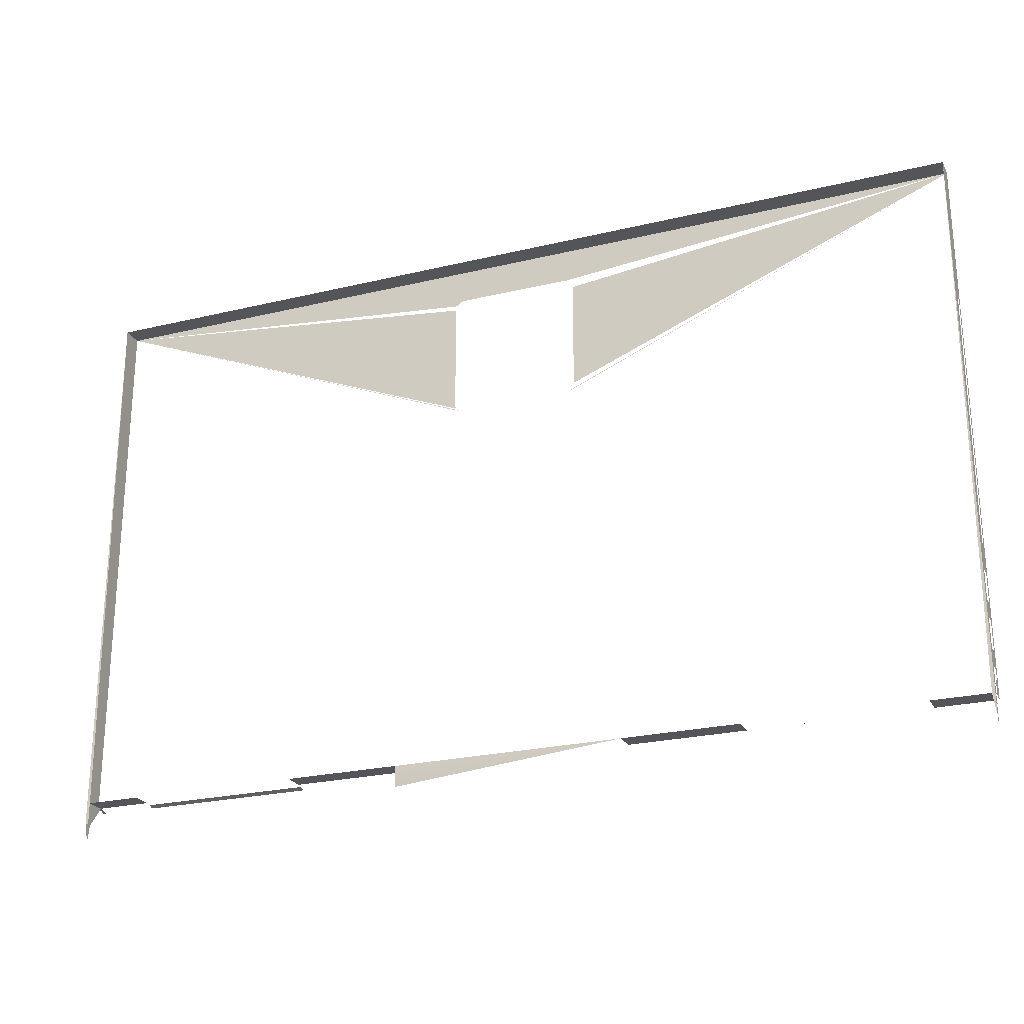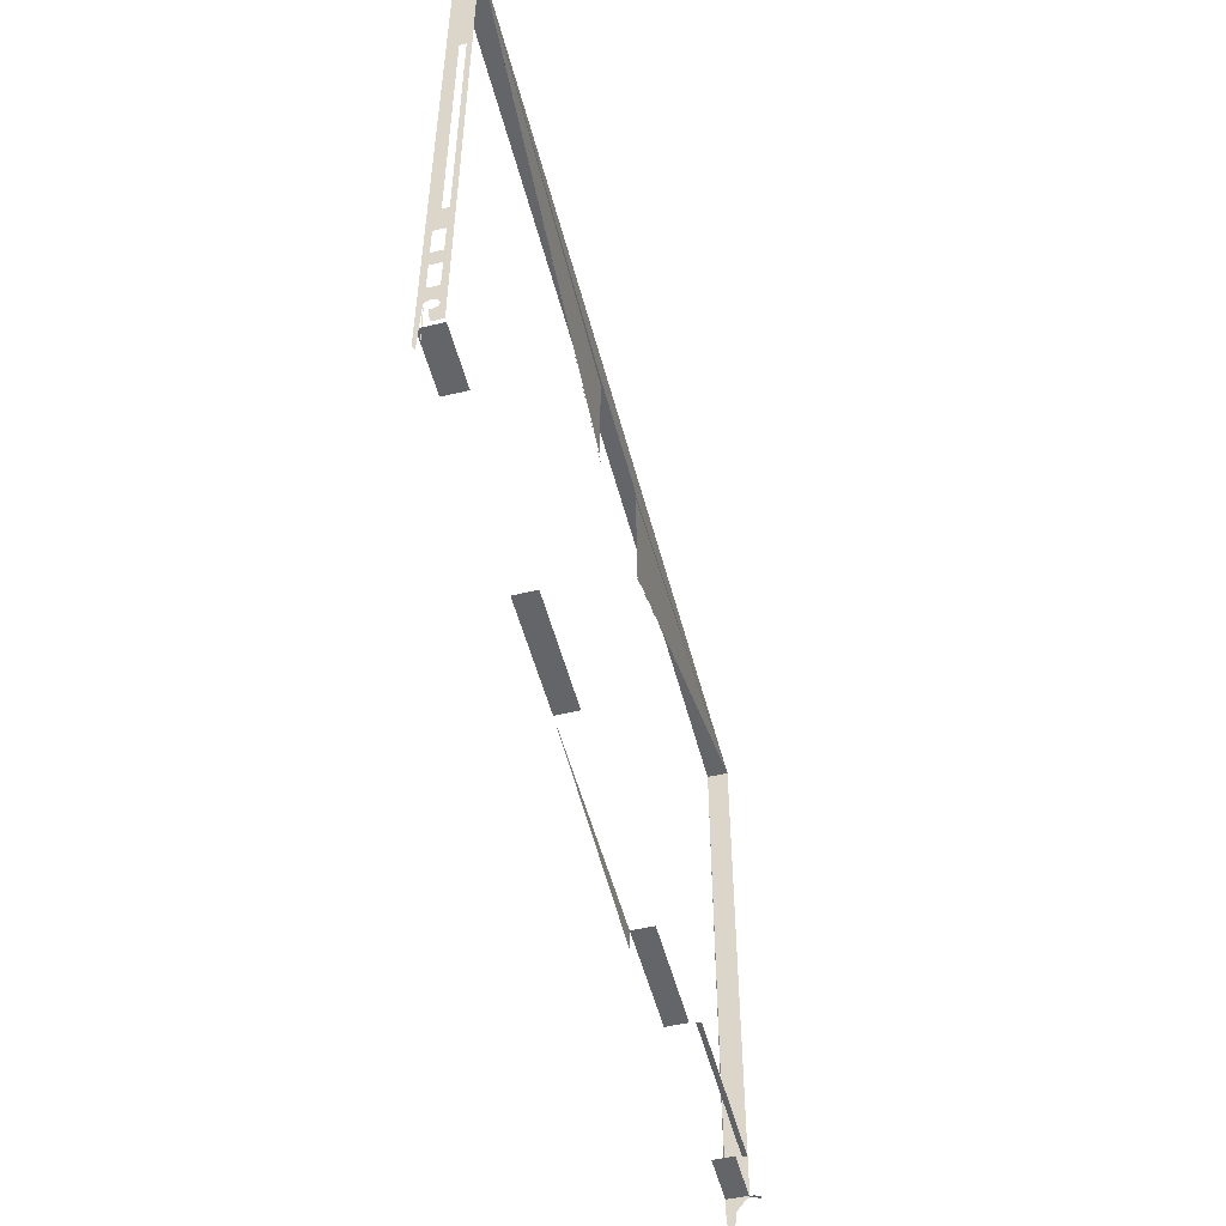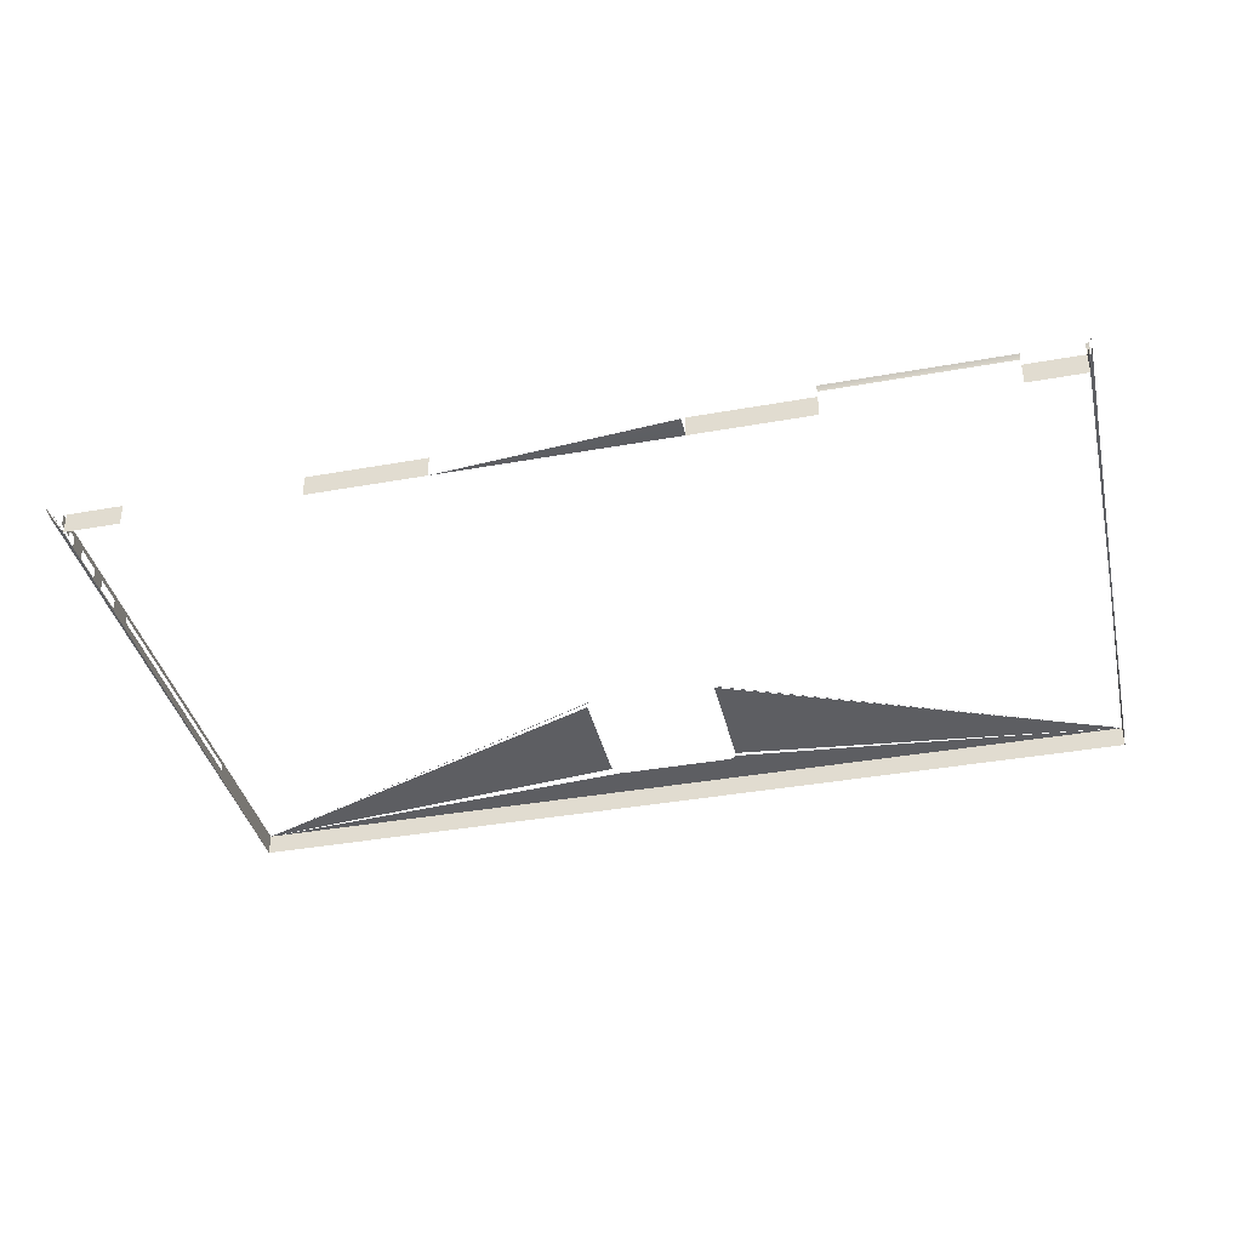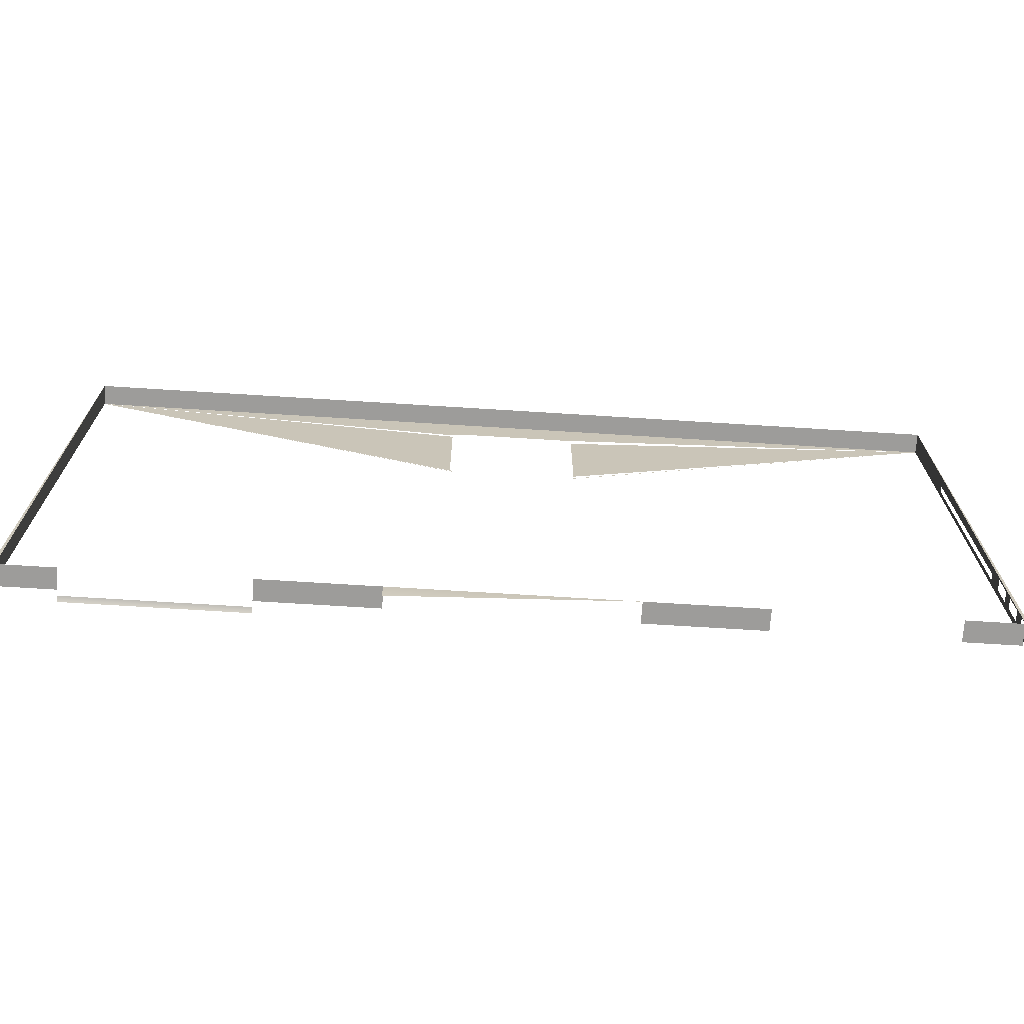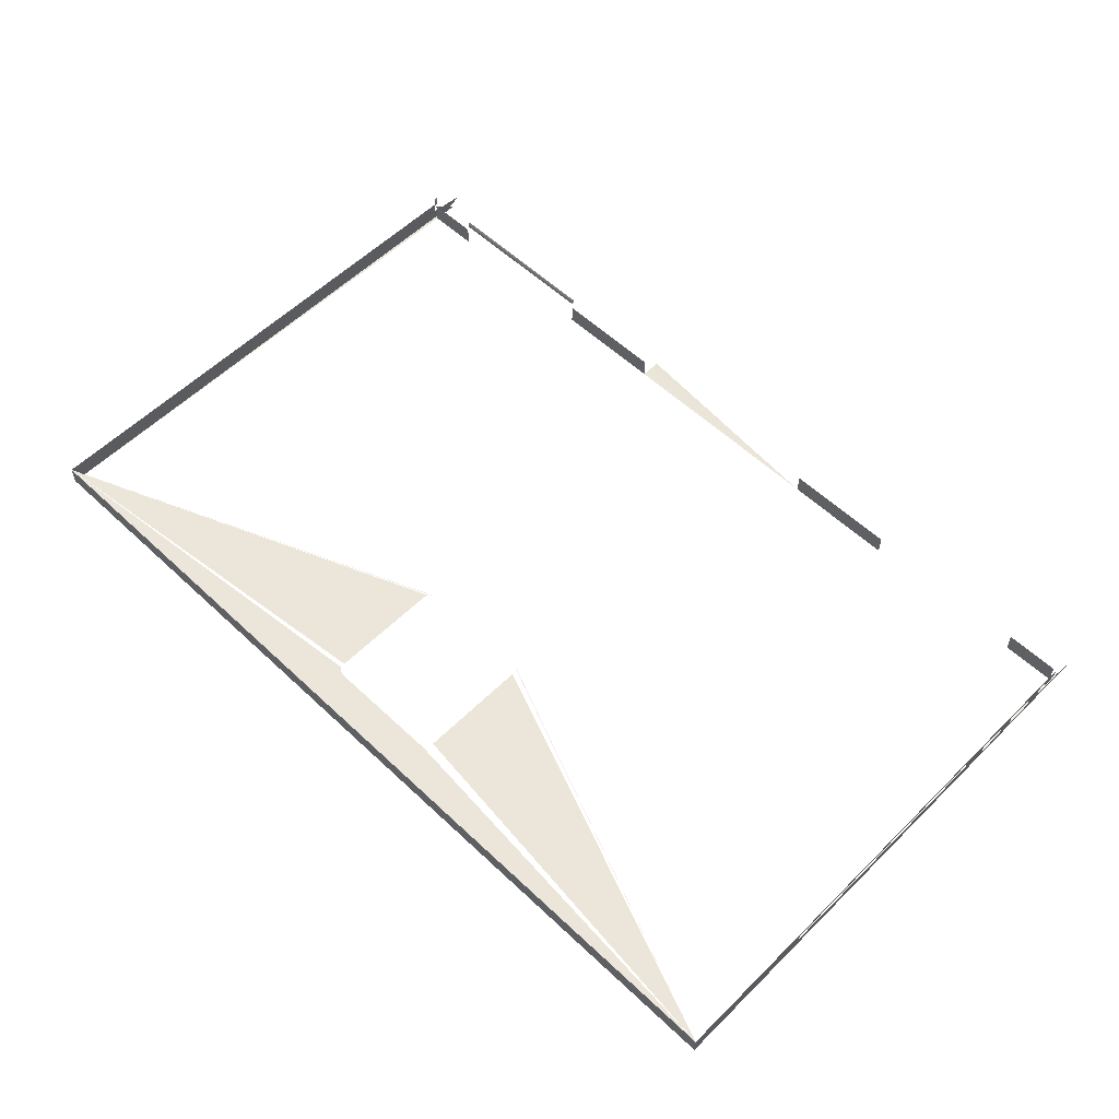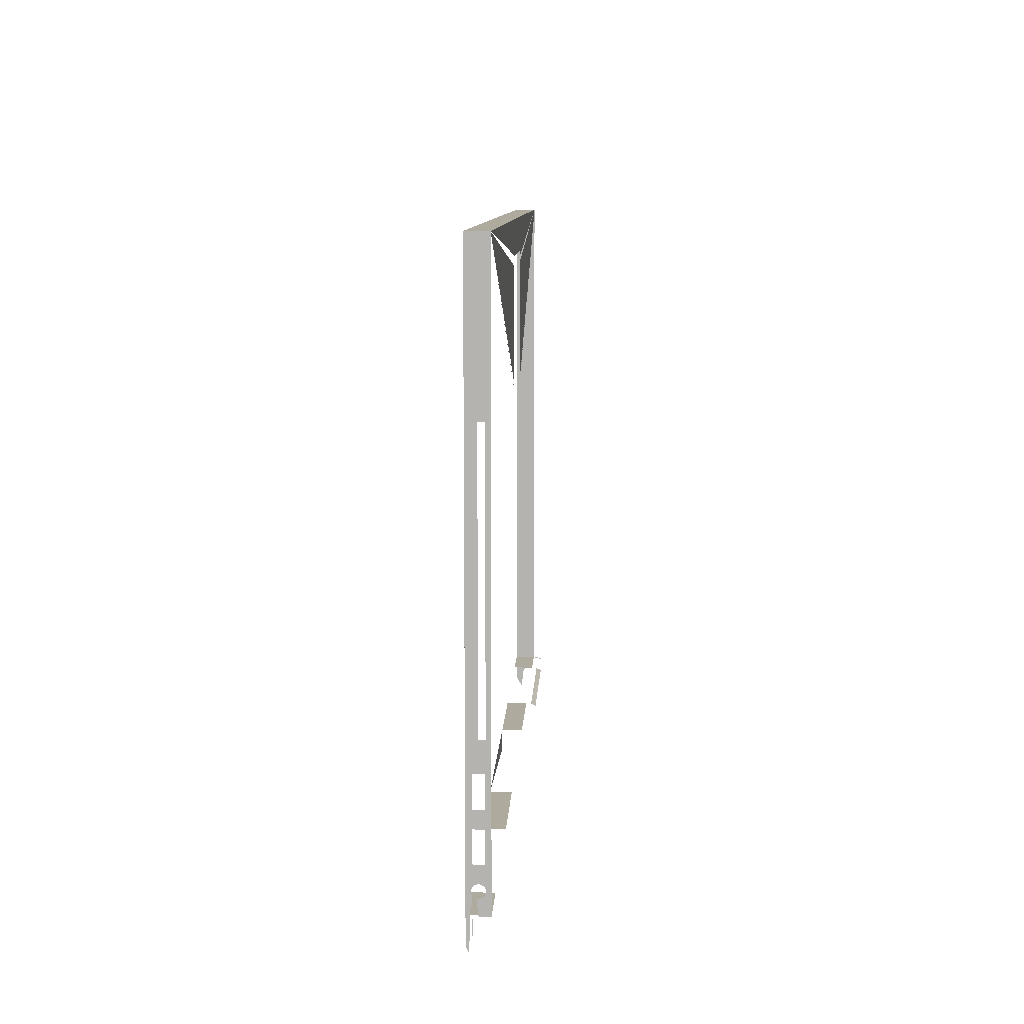
<metadata>
{"format":"obj","ext":"obj","renderer":"f3d","projection":"perspective","resolution":1024,"background":"white","views":[{"elev":-24.2,"azim":21.8,"up":"+Z"},{"elev":-51.5,"azim":104.3,"up":"+Z"},{"elev":-38.5,"azim":-167.2,"up":"+Y"},{"elev":-70.0,"azim":-3.6,"up":"+Z"},{"elev":56.9,"azim":44.4,"up":"+Y"},{"elev":9.2,"azim":92.7,"up":"+Z"}]}
</metadata>
<code>
v 0.3745 -0.256 -0.1916
v 0.1916 -0.2224 -0.1916
v 0.1916 -0.256 -0.1916
v 0.3745 -0.2224 -0.1916
v 0.7402 -0.256 0.6791
v -0.1742 -0.2224 -0.1916
v -0.1742 -0.256 -0.2251
v 0.6488 -0.256 -0.1916
v -0.1742 -0.256 -0.1916
v 0.6488 -0.2224 -0.1916
v 0.7354 -0.256 -0.1916
v -0.7228 -0.256 0.6791
v 0.7354 -0.2224 -0.1916
v 0.7402 -0.256 -0.2251
v -0.718 -0.256 -0.1916
v -0.7228 -0.2392 0.6791
v 0.7402 -0.2224 -0.1916
v -0.3571 -0.256 -0.1916
v 0.7402 -0.2392 0.6791
v -0.7228 -0.256 -0.2251
v -0.6314 -0.256 -0.1916
v 0.7402 -0.2224 0.6791
v -0.3571 -0.2224 -0.1916
v 0.7402 -0.2548 -0.2338
v -0.718 -0.256 -0.2251
v -0.718 -0.2224 -0.1916
v -0.7228 -0.2224 0.6791
v -0.7228 -0.2548 -0.2338
v 0.1019 -0.2224 0.4159
v 0.7402 -0.2296 -0.1579
v -0.7228 -0.2224 -0.1916
v 0.7402 -0.2515 -0.2419
v -0.718 -0.2548 -0.2338
v -0.6314 -0.2224 -0.1916
v -0.7228 -0.2392 -0.1916
v -0.7228 -0.2515 -0.2419
v 0.1057 -0.2224 0.4175
v 0.7402 -0.2299 -0.1604
v 0.7402 -0.2296 0.04188
v 0.7402 -0.2474 -0.003145
v 0.7402 -0.2392 0.4456
v 0.09795 -0.2224 0.6248
v -0.7228 -0.2461 -0.2488
v 0.1089 -0.2224 0.4199
v 0.7402 -0.2309 -0.1627
v 0.7402 -0.2296 0.4456
v 0.7402 -0.2299 -0.1555
v -0.6314 -0.2138 -0.1927
v -0.08456 -0.2224 0.4159
v 0.7402 -0.2454 -0.003145
v 0.7402 -0.2488 -0.1579
v -0.7228 -0.2138 -0.1927
v 0.1019 -0.2224 0.6243
v -0.08057 -0.2224 0.6248
v 0.7402 -0.2324 -0.1647
v 0.7402 -0.2309 -0.1532
v 0.7402 -0.2461 -0.2488
v -0.3571 -0.2138 -0.1927
v -0.08829 -0.2224 0.4175
v 0.7402 -0.2392 -0.003145
v 0.7402 -0.2485 -0.1555
v -0.718 -0.2138 -0.1927
v -0.08456 -0.2224 0.6243
v 0.7402 -0.2344 -0.1662
v 0.7402 -0.231 -0.1222
v 0.7402 -0.2392 -0.1916
v -0.6314 -0.2057 -0.1961
v -0.09148 -0.2224 0.4199
v 0.7402 -0.2475 -0.1532
v 0.7402 -0.2485 -0.1604
v -0.7228 -0.2057 -0.1961
v -0.08829 -0.2224 0.6228
v 0.1134 -0.2224 0.4309
v 0.7402 -0.2367 -0.1672
v 0.7402 -0.231 -0.07576
v 0.7402 -0.2324 -0.1512
v 0.7402 -0.2417 -0.1672
v -0.3571 -0.2057 -0.1961
v -0.09394 -0.2224 0.4231
v 0.7402 -0.2474 -0.1222
v 0.7402 -0.2475 -0.1627
v -0.718 -0.2057 -0.1961
v -0.09148 -0.2224 0.6203
v 0.1134 -0.2224 0.6094
v 0.7402 -0.231 -0.04956
v 0.7402 -0.2344 -0.1497
v 0.7402 -0.2392 -0.1675
v -0.09548 -0.2224 0.4269
v 0.7402 -0.246 -0.1512
v 0.7402 -0.2474 -0.04956
v -0.09394 -0.2224 0.6171
v 0.7402 -0.231 -0.003145
v 0.7402 -0.2392 -0.07576
v 0.7402 -0.2367 -0.1487
v -0.09601 -0.2224 0.4309
v 0.7402 -0.2392 -0.1222
v 0.7402 -0.2474 -0.07576
v 0.7402 -0.2392 -0.04956
v -0.09601 -0.2224 0.6094
v 0.7402 -0.244 -0.1497
v 0.7402 -0.2392 0.04188
v 0.7402 -0.2392 -0.1484
v 0.7402 -0.2417 -0.1487
f 1 2 3
f 2 1 4
f 3 2 1
f 4 1 2
f 10 6 4
f 7 3 9
f 9 3 7
f 11 14 5
f 5 14 11
f 11 10 8
f 8 10 11
f 5 16 12
f 12 16 5
f 10 11 13
f 13 11 10
f 18 6 9
f 9 6 18
f 19 14 5
f 5 14 19
f 20 15 12
f 12 15 20
f 16 5 19
f 19 5 16
f 16 20 12
f 12 20 16
f 6 18 23
f 23 18 6
f 14 19 24
f 24 19 14
f 15 20 25
f 25 20 15
f 21 26 15
f 15 26 21
f 16 27 19
f 20 16 28
f 28 16 20
f 17 30 22
f 24 19 32
f 32 19 24
f 33 15 25
f 25 15 33
f 26 21 34
f 34 21 26
f 15 33 26
f 26 33 15
f 22 19 27
f 16 35 27
f 28 16 36
f 36 16 28
f 37 29 22
f 17 38 30
f 39 22 30
f 32 19 40
f 40 19 32
f 26 34 31
f 22 41 19
f 27 42 22
f 31 27 35
f 43 16 35
f 35 16 43
f 36 16 43
f 43 16 36
f 44 37 22
f 17 45 38
f 46 22 39
f 47 39 30
f 40 19 50
f 50 19 40
f 32 40 51
f 51 40 32
f 26 52 31
f 31 52 26
f 41 22 46
f 42 53 22
f 42 27 54
f 17 55 45
f 56 39 47
f 59 27 49
f 50 19 60
f 60 19 50
f 51 40 61
f 61 40 51
f 52 26 62
f 62 26 52
f 54 27 63
f 17 64 55
f 65 39 56
f 58 67 48
f 48 67 58
f 68 27 59
f 61 40 69
f 69 40 61
f 57 51 70
f 70 51 57
f 62 71 52
f 52 71 62
f 63 27 72
f 17 74 64
f 75 39 65
f 76 65 56
f 66 74 17
f 67 58 78
f 78 58 67
f 80 69 40
f 40 69 80
f 57 70 81
f 81 70 57
f 71 62 82
f 82 62 71
f 72 27 83
f 84 73 22
f 85 39 75
f 86 65 76
f 66 77 87
f 87 77 66
f 74 66 87
f 88 27 79
f 69 80 89
f 89 80 69
f 80 40 90
f 90 40 80
f 83 27 91
f 92 39 85
f 93 85 75
f 94 65 86
f 95 27 88
f 89 80 96
f 96 80 89
f 80 90 97
f 97 90 80
f 60 39 92
f 85 93 98
f 94 96 65
f 99 27 95
f 89 96 100
f 100 96 89
f 98 97 90
f 90 97 98
f 39 60 101
f 97 98 93
f 93 98 97
f 96 94 102
f 100 96 103
f 103 96 100
f 103 96 102
f 102 96 103
f 4 6 10
f 19 27 16
f 22 30 17
f 27 19 22
f 27 35 16
f 22 29 37
f 30 38 17
f 30 22 39
f 31 34 26
f 19 41 22
f 22 42 27
f 35 27 31
f 22 37 44
f 38 45 17
f 39 22 46
f 30 39 47
f 46 22 41
f 22 53 42
f 54 27 42
f 45 55 17
f 47 39 56
f 49 27 59
f 63 27 54
f 55 64 17
f 56 39 65
f 59 27 68
f 72 27 63
f 64 74 17
f 65 39 75
f 56 65 76
f 17 74 66
f 83 27 72
f 22 73 84
f 75 39 85
f 76 65 86
f 87 66 74
f 79 27 88
f 91 27 83
f 85 39 92
f 75 85 93
f 86 65 94
f 88 27 95
f 92 39 60
f 98 93 85
f 65 96 94
f 95 27 99
f 101 60 39
f 102 94 96

</code>
